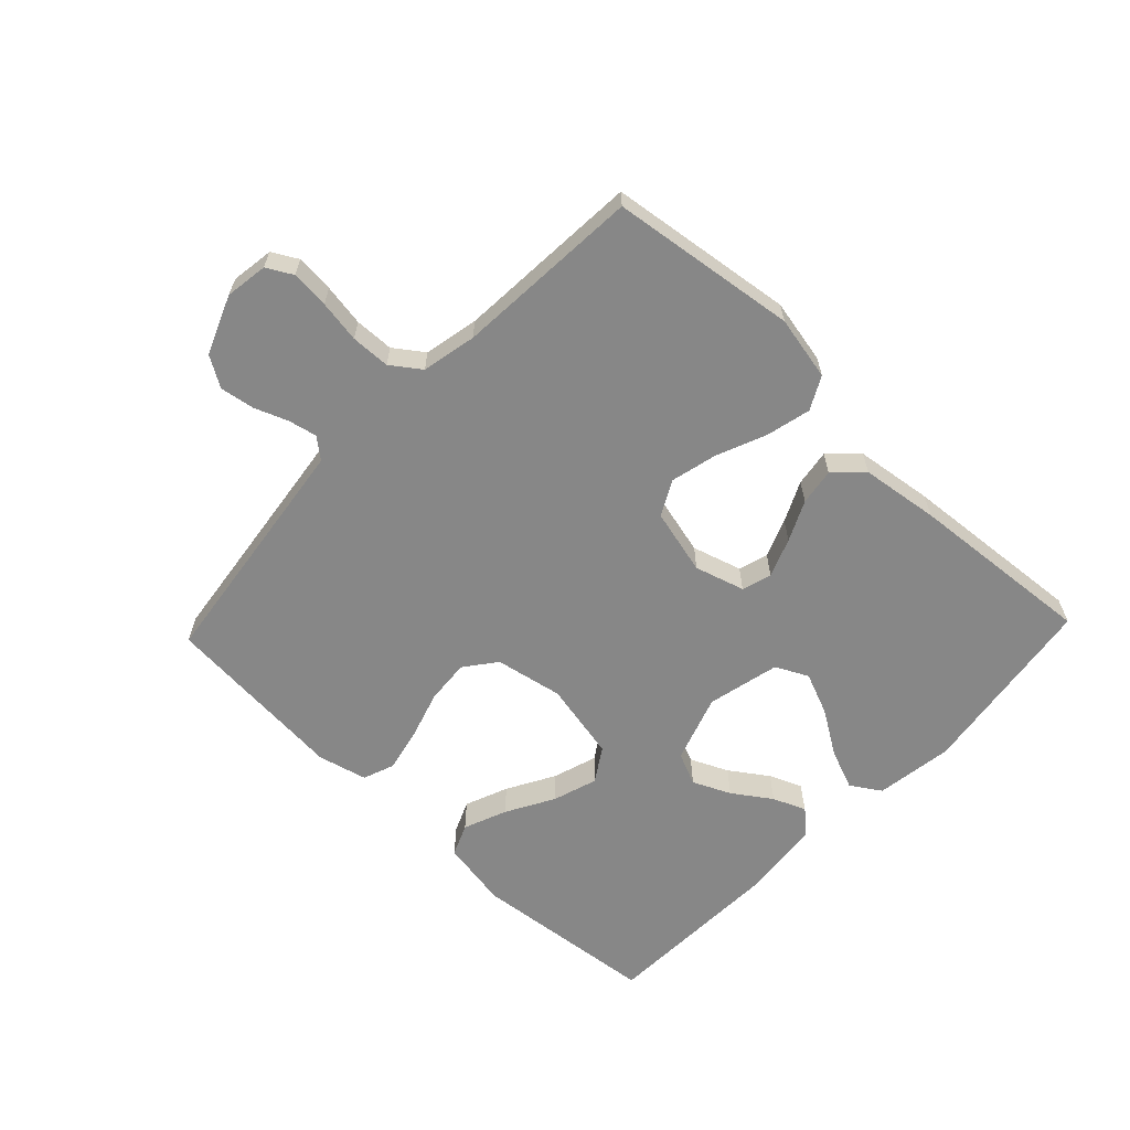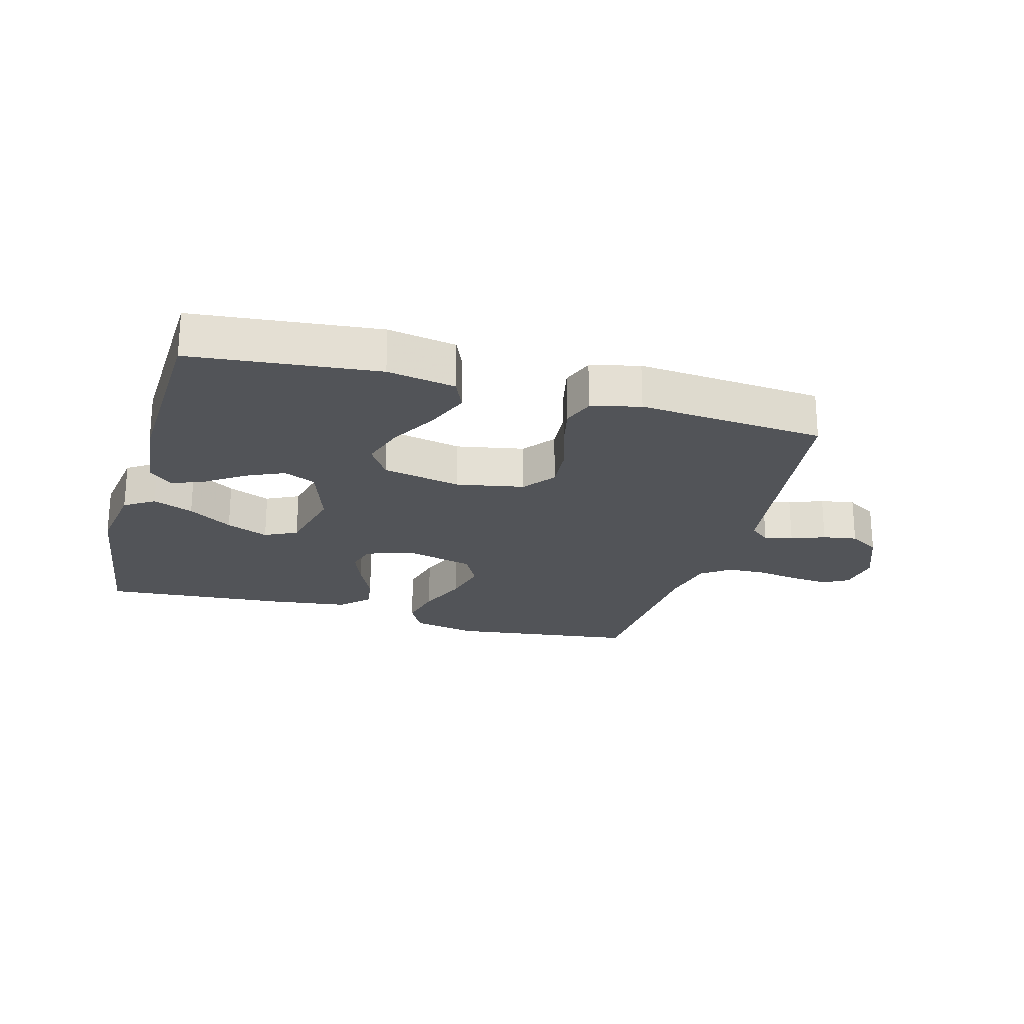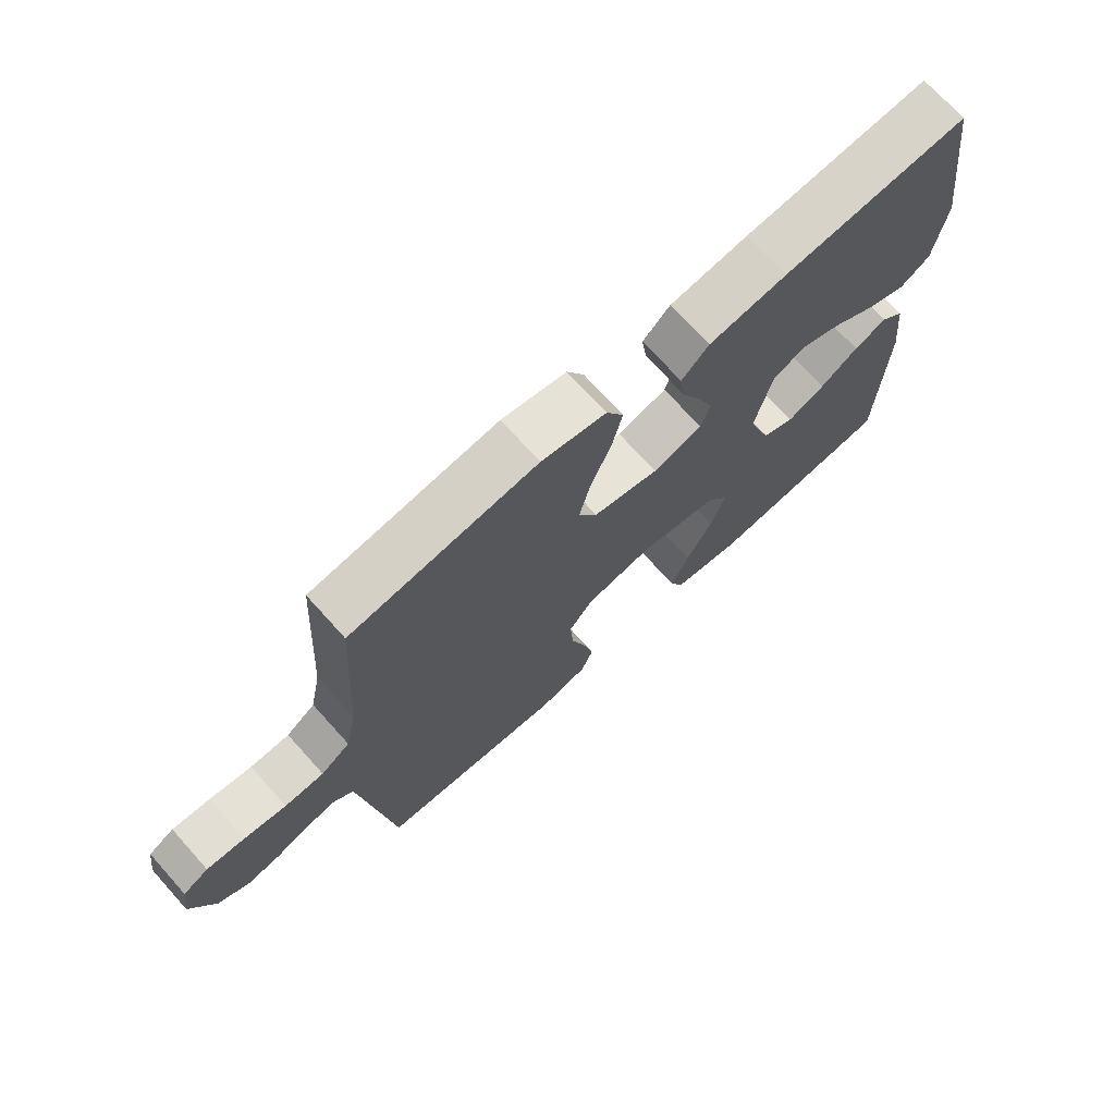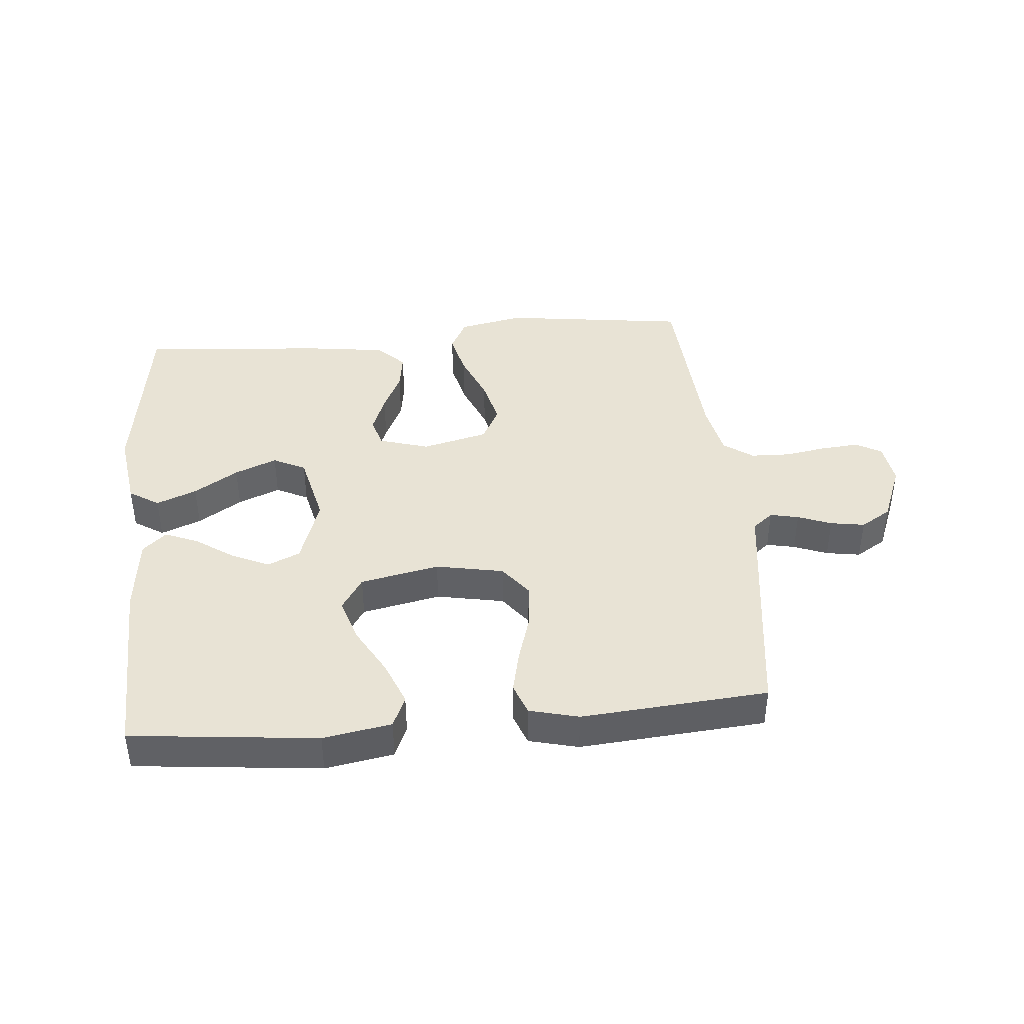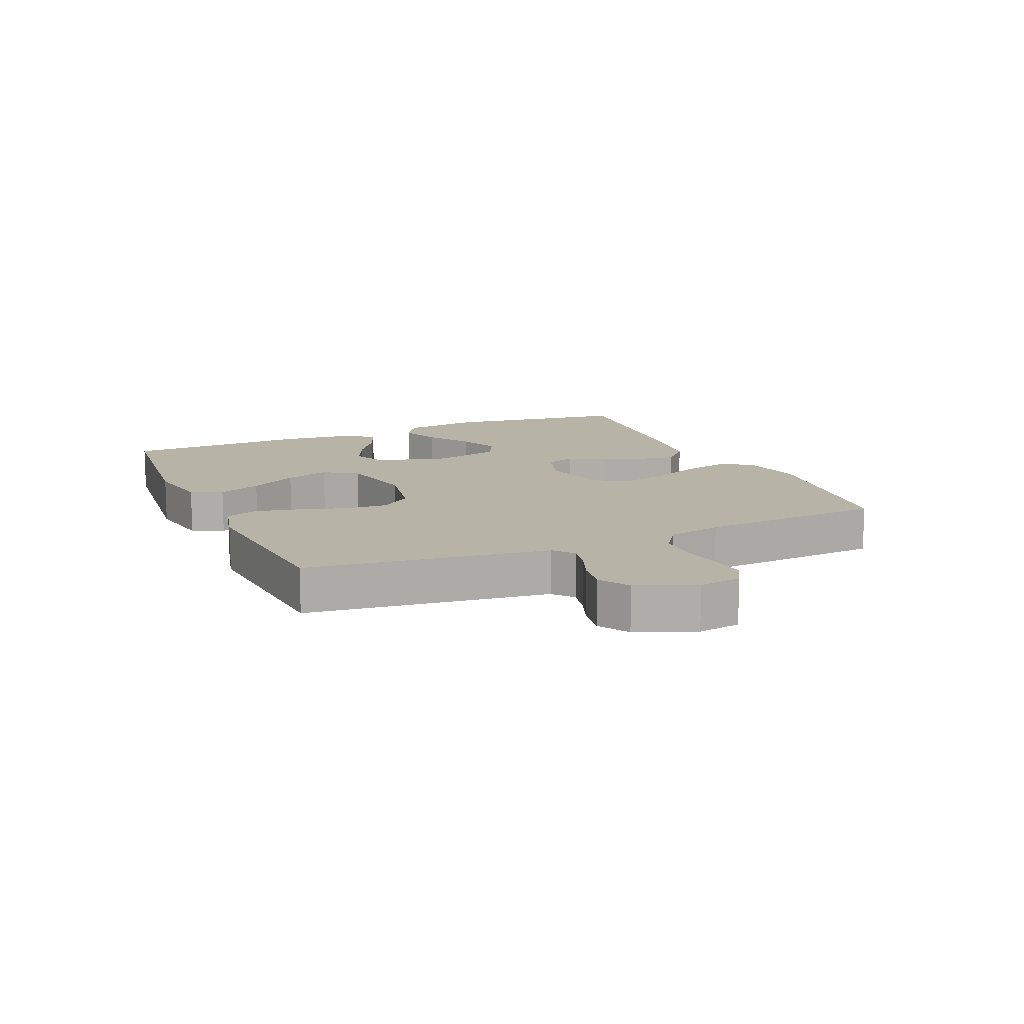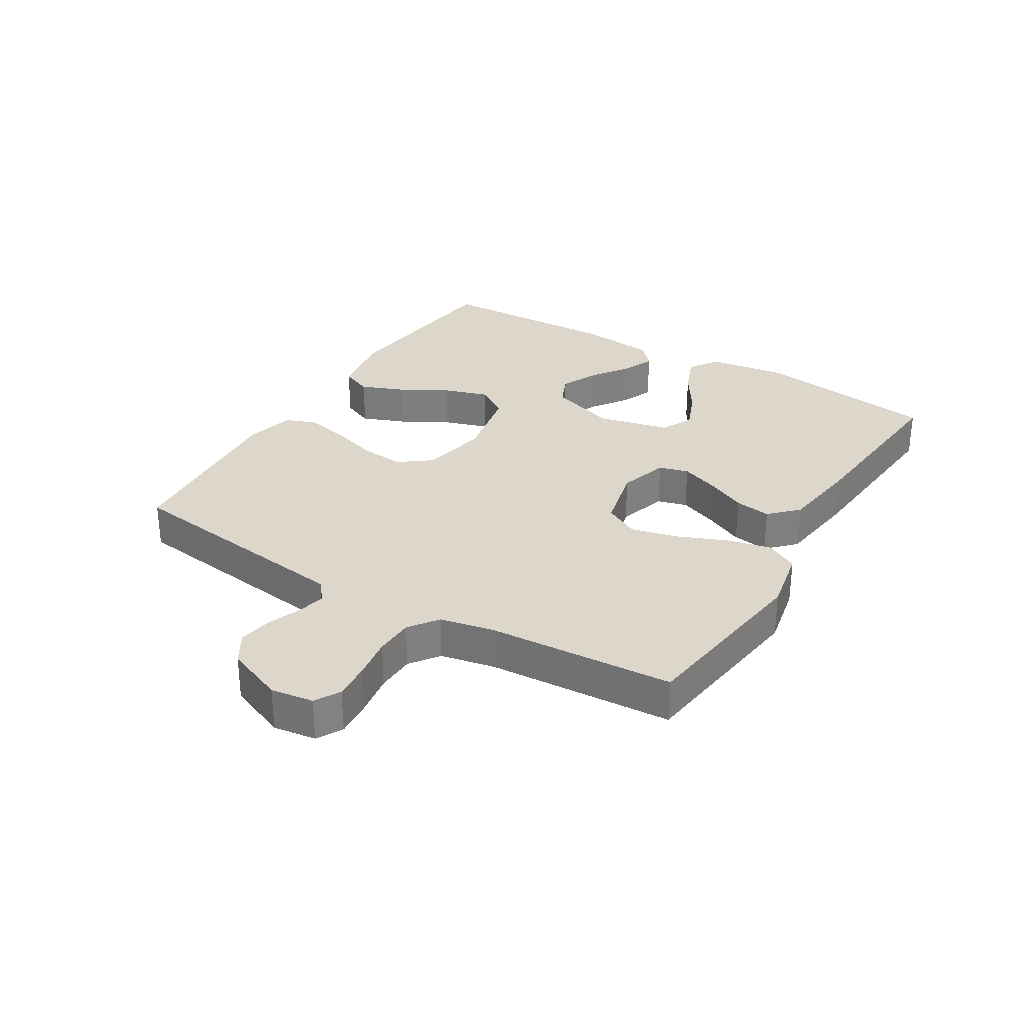
<metadata>
{"format":"obj","ext":"obj","renderer":"f3d","projection":"perspective","resolution":1024,"background":"white","views":[{"elev":-62.5,"azim":-43.6,"up":"+Y"},{"elev":-23.0,"azim":164.3,"up":"+Y"},{"elev":71.3,"azim":-42.0,"up":"+Z"},{"elev":41.3,"azim":174.8,"up":"+Y"},{"elev":12.8,"azim":-113.8,"up":"+Y"},{"elev":30.5,"azim":-58.7,"up":"+Y"}]}
</metadata>
<code>
v -0.5 0.07 0.5
v -0.2 0.07 0.54
v -0.096 0.07 0.519
v -0.068 0.07 0.466
v -0.085 0.07 0.394
v -0.118 0.07 0.314
v -0.136 0.07 0.239
v -0.106 0.07 0.183
v 0 0.07 0.157
v 0.08 0.07 0.181
v 0.094 0.07 0.229
v 0.07 0.07 0.291
v 0.039 0.07 0.356
v 0.03 0.07 0.415
v 0.074 0.07 0.458
v 0.2 0.07 0.475
v 0.5 0.07 0.5
v 0.543 0.07 0.2
v 0.525 0.07 0.075
v 0.477 0.07 0.044
v 0.412 0.07 0.07
v 0.341 0.07 0.115
v 0.273 0.07 0.143
v 0.221 0.07 0.117
v 0.194 0.07 0
v 0.231 0.07 -0.109
v 0.283 0.07 -0.132
v 0.344 0.07 -0.104
v 0.405 0.07 -0.062
v 0.458 0.07 -0.04
v 0.496 0.07 -0.074
v 0.51 0.07 -0.2
v 0.5 0.07 -0.5
v 0.2 0.07 -0.532
v 0.09 0.07 -0.513
v 0.068 0.07 -0.462
v 0.096 0.07 -0.392
v 0.139 0.07 -0.315
v 0.162 0.07 -0.243
v 0.127 0.07 -0.189
v 0 0.07 -0.163
v -0.109 0.07 -0.184
v -0.148 0.07 -0.235
v -0.142 0.07 -0.306
v -0.118 0.07 -0.383
v -0.102 0.07 -0.453
v -0.121 0.07 -0.504
v -0.2 0.07 -0.524
v -0.5 0.07 -0.5
v -0.54 0.07 -0.2
v -0.552 0.07 -0.111
v -0.585 0.07 -0.084
v -0.631 0.07 -0.094
v -0.685 0.07 -0.115
v -0.74 0.07 -0.124
v -0.789 0.07 -0.094
v -0.827 0.07 0
v -0.817 0.07 0.069
v -0.776 0.07 0.092
v -0.715 0.07 0.087
v -0.647 0.07 0.076
v -0.584 0.07 0.078
v -0.537 0.07 0.112
v -0.519 0.07 0.2
v -0.5 0 0.5
v -0.2 0 0.54
v -0.096 0 0.519
v -0.068 0 0.466
v -0.085 0 0.394
v -0.118 0 0.314
v -0.136 0 0.239
v -0.106 0 0.183
v 0 0 0.157
v 0.08 0 0.181
v 0.094 0 0.229
v 0.07 0 0.291
v 0.039 0 0.356
v 0.03 0 0.415
v 0.074 0 0.458
v 0.2 0 0.475
v 0.5 0 0.5
v 0.543 0 0.2
v 0.525 0 0.075
v 0.477 0 0.044
v 0.412 0 0.07
v 0.341 0 0.115
v 0.273 0 0.143
v 0.221 0 0.117
v 0.194 0 0
v 0.231 0 -0.109
v 0.283 0 -0.132
v 0.344 0 -0.104
v 0.405 0 -0.062
v 0.458 0 -0.04
v 0.496 0 -0.074
v 0.51 0 -0.2
v 0.5 0 -0.5
v 0.2 0 -0.532
v 0.09 0 -0.513
v 0.068 0 -0.462
v 0.096 0 -0.392
v 0.139 0 -0.315
v 0.162 0 -0.243
v 0.127 0 -0.189
v 0 0 -0.163
v -0.109 0 -0.184
v -0.148 0 -0.235
v -0.142 0 -0.306
v -0.118 0 -0.383
v -0.102 0 -0.453
v -0.121 0 -0.504
v -0.2 0 -0.524
v -0.5 0 -0.5
v -0.54 0 -0.2
v -0.552 0 -0.111
v -0.585 0 -0.084
v -0.631 0 -0.094
v -0.685 0 -0.115
v -0.74 0 -0.124
v -0.789 0 -0.094
v -0.827 0 0
v -0.817 0 0.069
v -0.776 0 0.092
v -0.715 0 0.087
v -0.647 0 0.076
v -0.584 0 0.078
v -0.537 0 0.112
v -0.519 0 0.2
f 58 59 60 61
f 58 61 62
f 57 58 62
f 56 57 62
f 53 54 55 56
f 52 53 56 62
f 51 52 62 63
f 47 48 49 50
f 44 45 46 47
f 44 47 50 51
f 35 36 37 38
f 35 38 39
f 34 35 39
f 33 34 39
f 32 33 39 40
f 28 29 30 31
f 27 28 31 32
f 19 20 21 22
f 19 22 23
f 18 19 23
f 17 18 23
f 16 17 23 24
f 12 13 14 15
f 11 12 15 16
f 10 11 16 24
f 3 4 5 6
f 3 6 7
f 64 1 2 3
f 64 3 7
f 63 64 7 8
f 43 44 51 63
f 42 43 63 8
f 41 42 8 9
f 27 32 40 41
f 26 27 41
f 25 26 41 9
f 9 10 24 25
f 125 124 123 122
f 126 125 122
f 126 122 121
f 126 121 120
f 120 119 118 117
f 126 120 117 116
f 127 126 116 115
f 114 113 112 111
f 111 110 109 108
f 115 114 111 108
f 102 101 100 99
f 103 102 99
f 103 99 98
f 103 98 97
f 104 103 97 96
f 95 94 93 92
f 96 95 92 91
f 86 85 84 83
f 87 86 83
f 87 83 82
f 87 82 81
f 88 87 81 80
f 79 78 77 76
f 80 79 76 75
f 88 80 75 74
f 70 69 68 67
f 71 70 67
f 67 66 65 128
f 71 67 128
f 72 71 128 127
f 127 115 108 107
f 72 127 107 106
f 73 72 106 105
f 105 104 96 91
f 105 91 90
f 73 105 90 89
f 89 88 74 73
f 1 65 66 2
f 2 66 67 3
f 3 67 68 4
f 4 68 69 5
f 5 69 70 6
f 6 70 71 7
f 7 71 72 8
f 8 72 73 9
f 9 73 74 10
f 10 74 75 11
f 11 75 76 12
f 12 76 77 13
f 13 77 78 14
f 14 78 79 15
f 15 79 80 16
f 16 80 81 17
f 17 81 82 18
f 18 82 83 19
f 19 83 84 20
f 20 84 85 21
f 21 85 86 22
f 22 86 87 23
f 23 87 88 24
f 24 88 89 25
f 25 89 90 26
f 26 90 91 27
f 27 91 92 28
f 28 92 93 29
f 29 93 94 30
f 30 94 95 31
f 31 95 96 32
f 32 96 97 33
f 33 97 98 34
f 34 98 99 35
f 35 99 100 36
f 36 100 101 37
f 37 101 102 38
f 38 102 103 39
f 39 103 104 40
f 40 104 105 41
f 41 105 106 42
f 42 106 107 43
f 43 107 108 44
f 44 108 109 45
f 45 109 110 46
f 46 110 111 47
f 47 111 112 48
f 48 112 113 49
f 49 113 114 50
f 50 114 115 51
f 51 115 116 52
f 52 116 117 53
f 53 117 118 54
f 54 118 119 55
f 55 119 120 56
f 56 120 121 57
f 57 121 122 58
f 58 122 123 59
f 59 123 124 60
f 60 124 125 61
f 61 125 126 62
f 62 126 127 63
f 63 127 128 64
f 64 128 65 1

</code>
